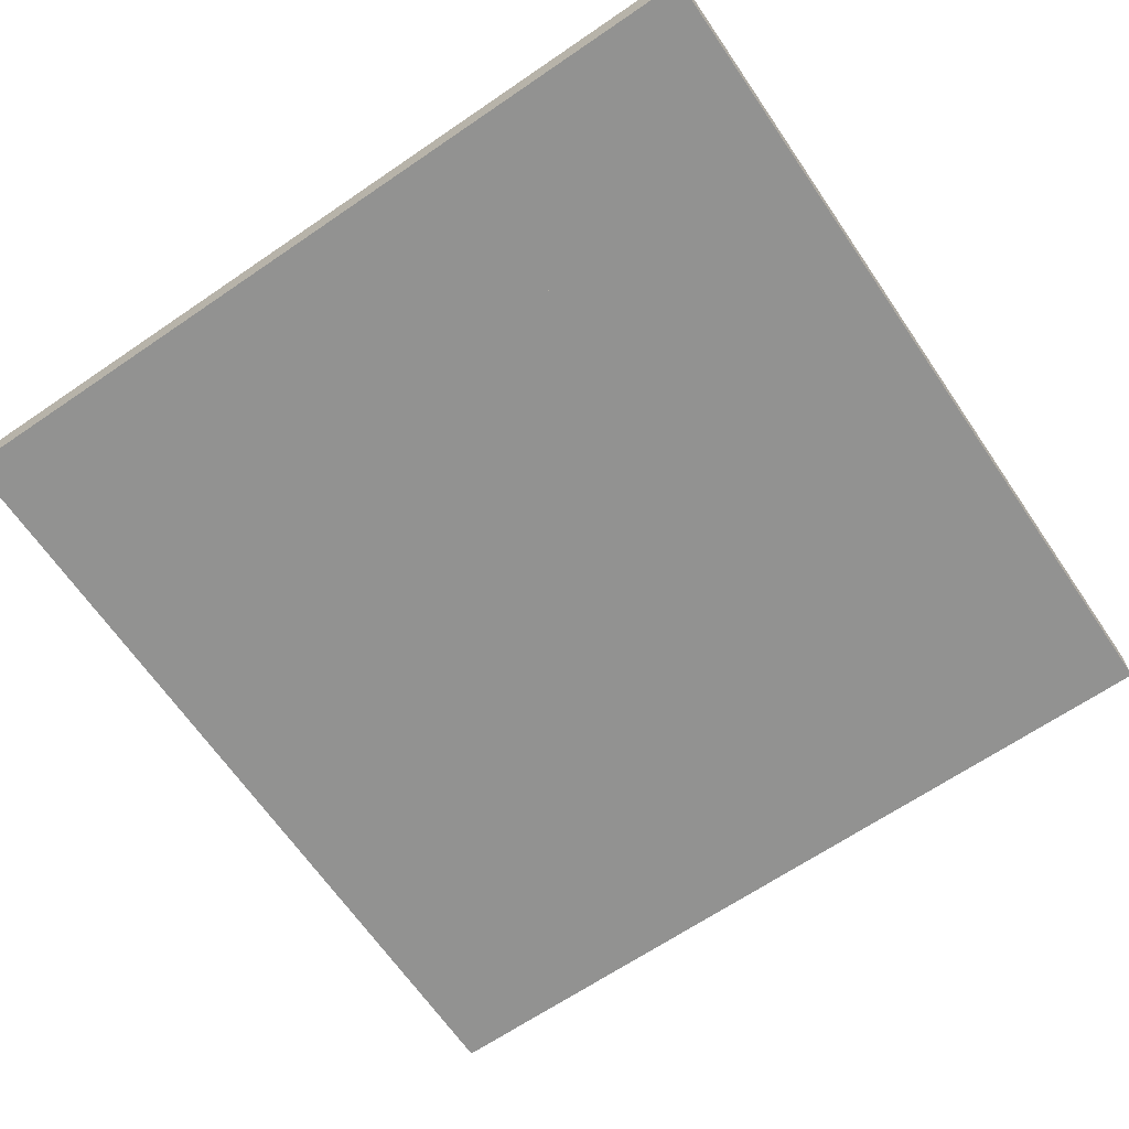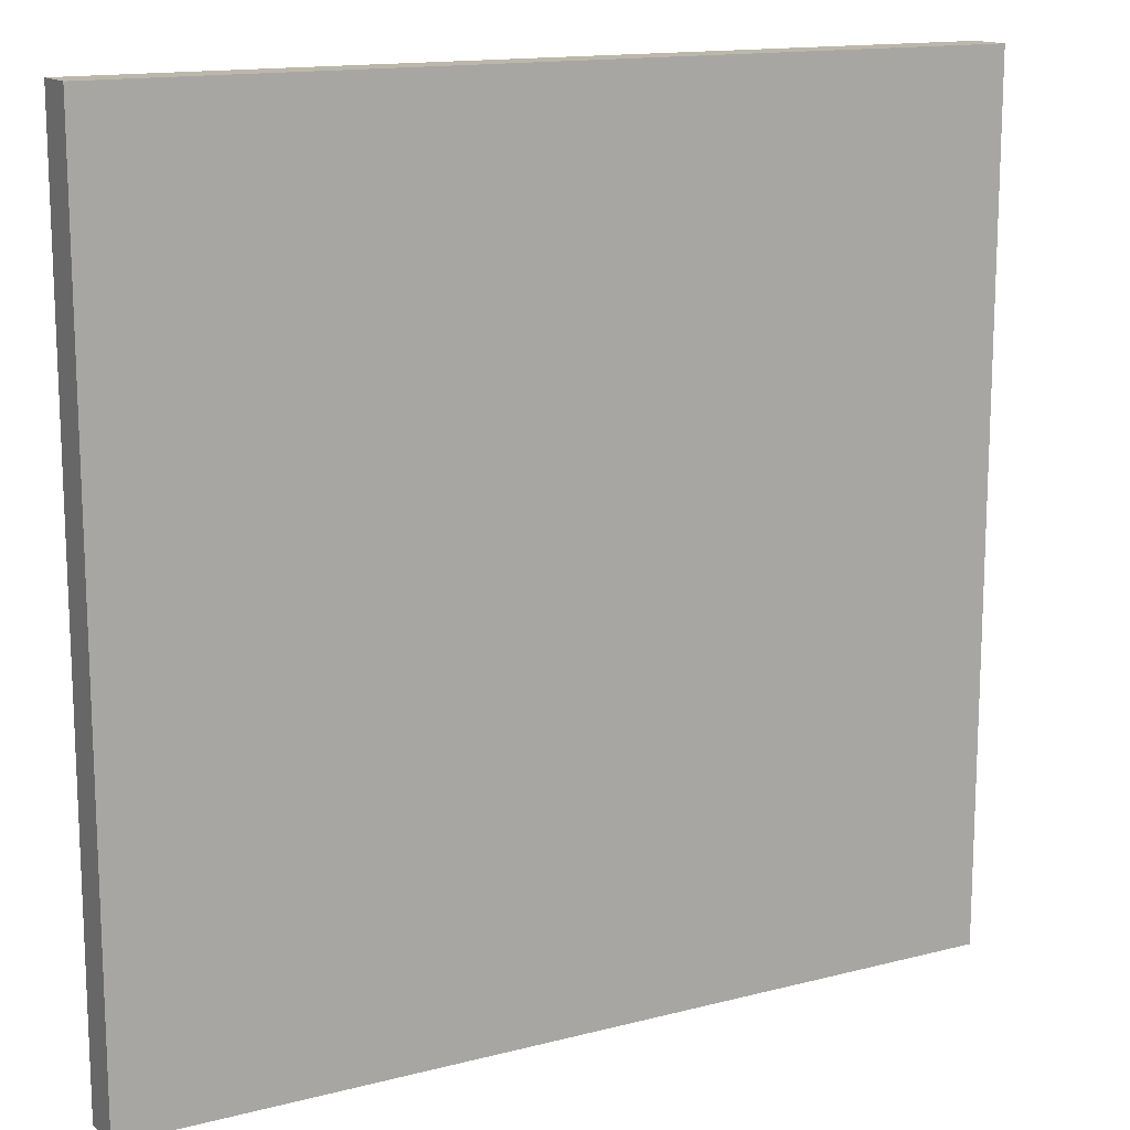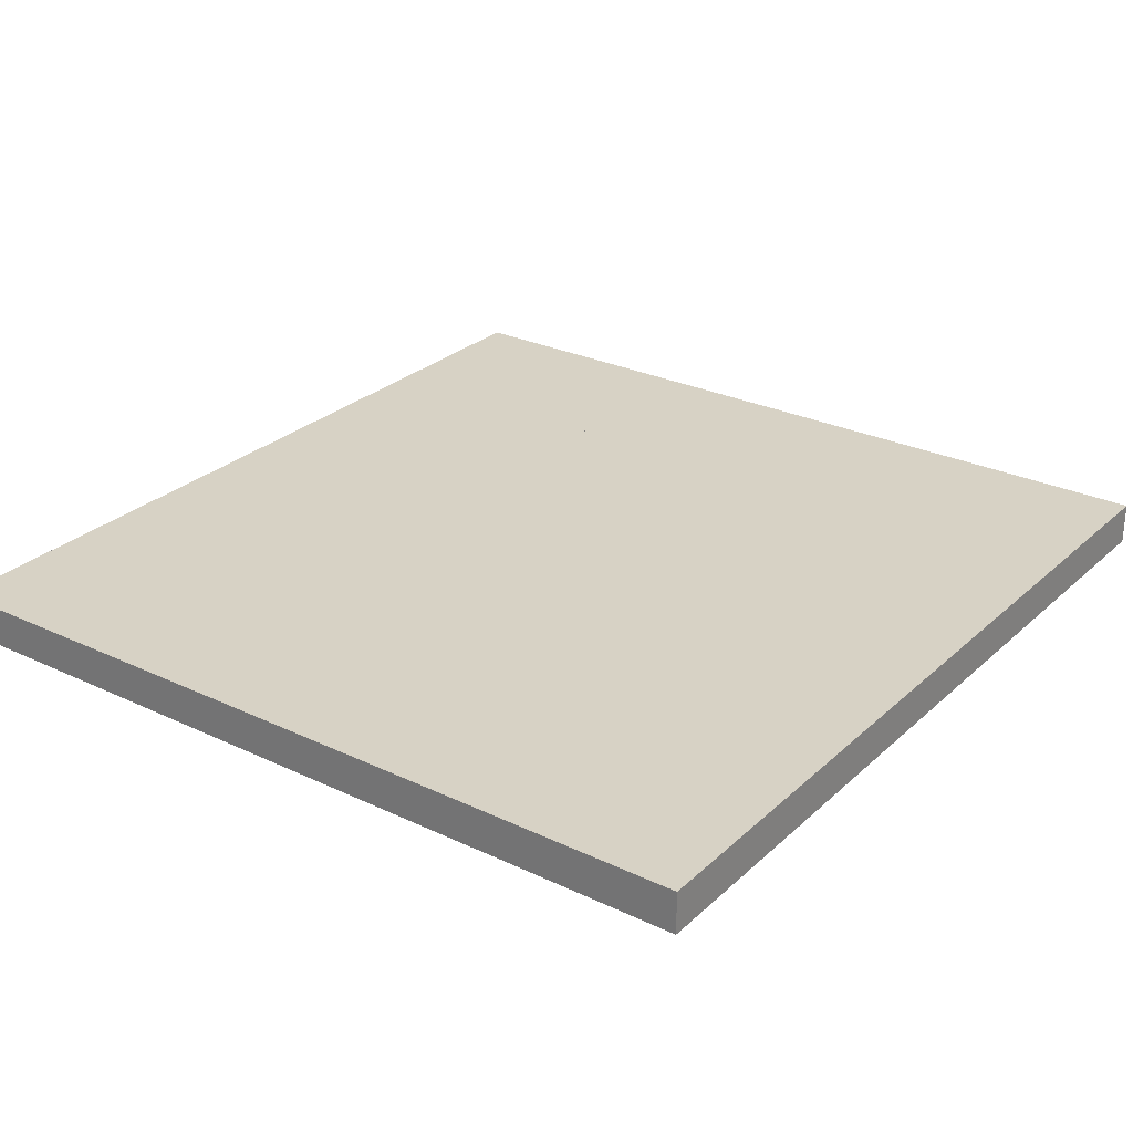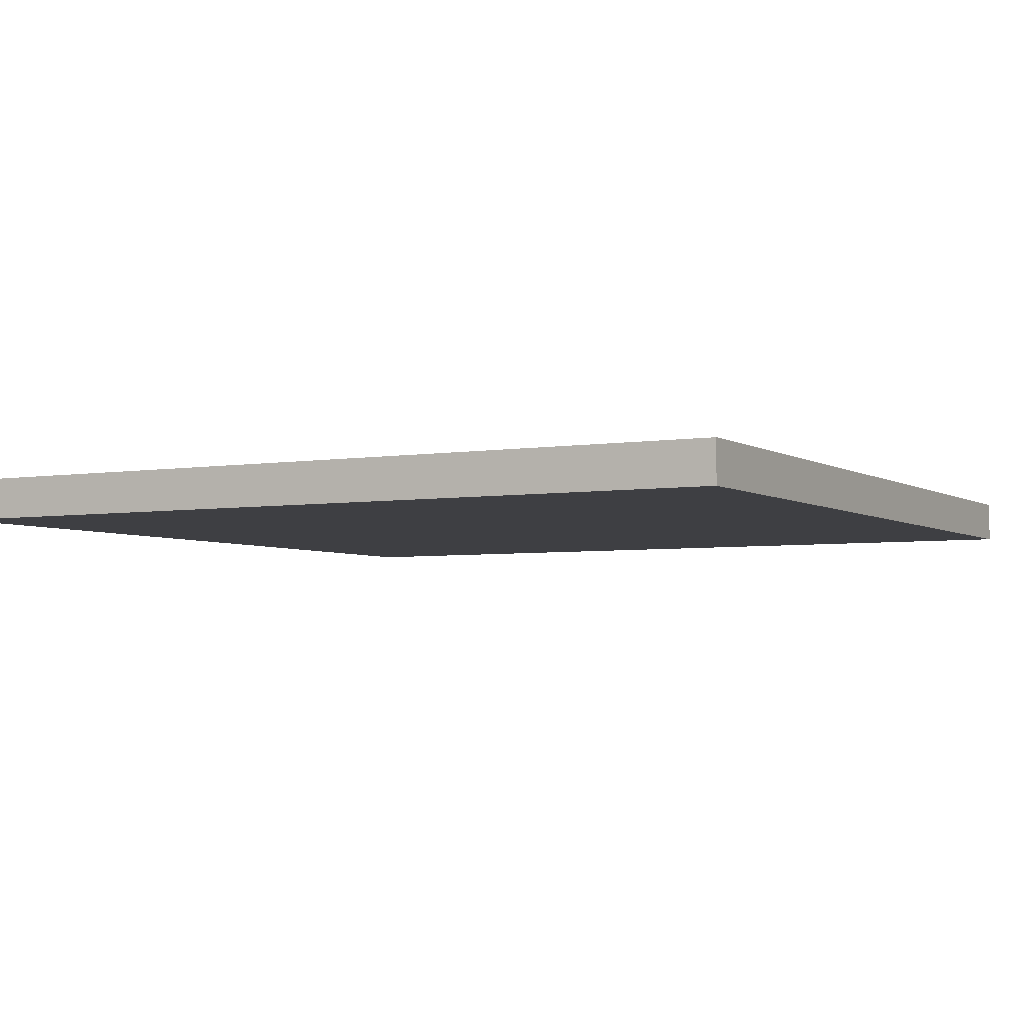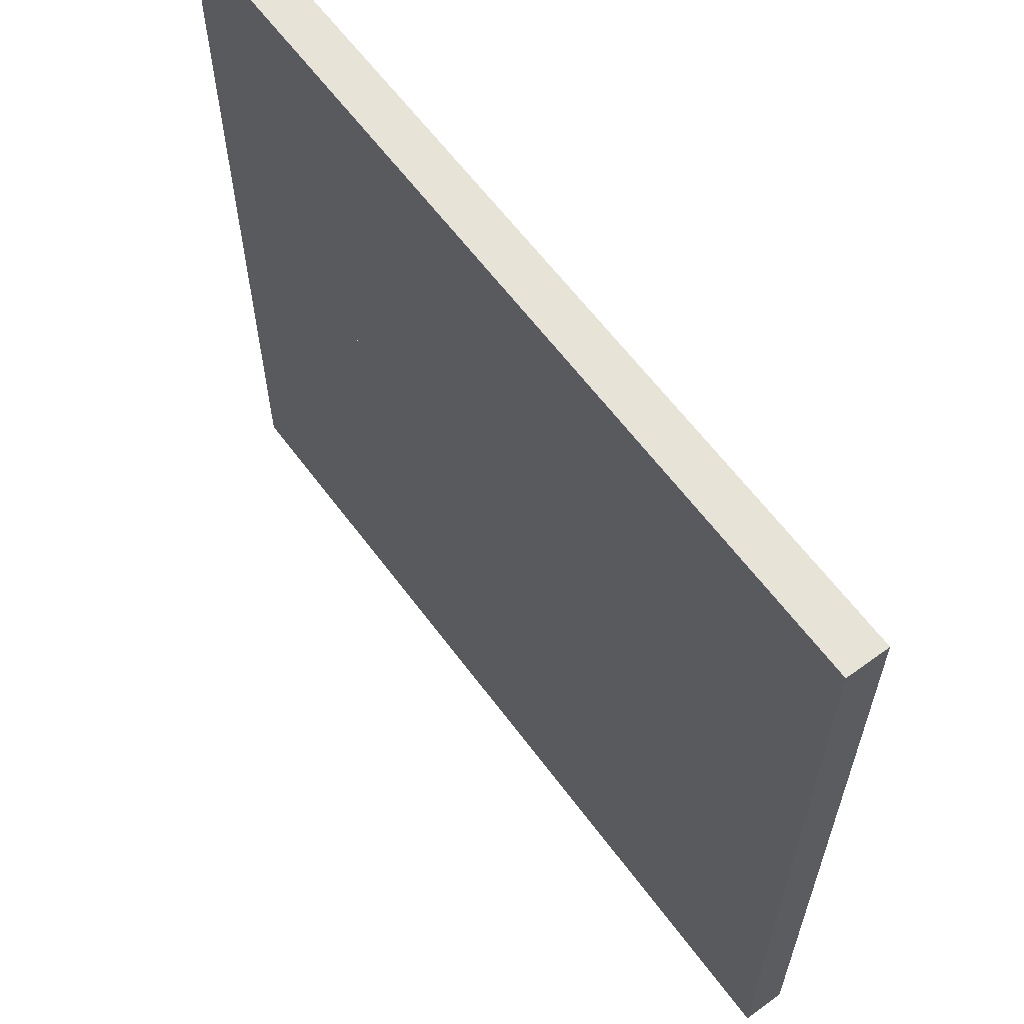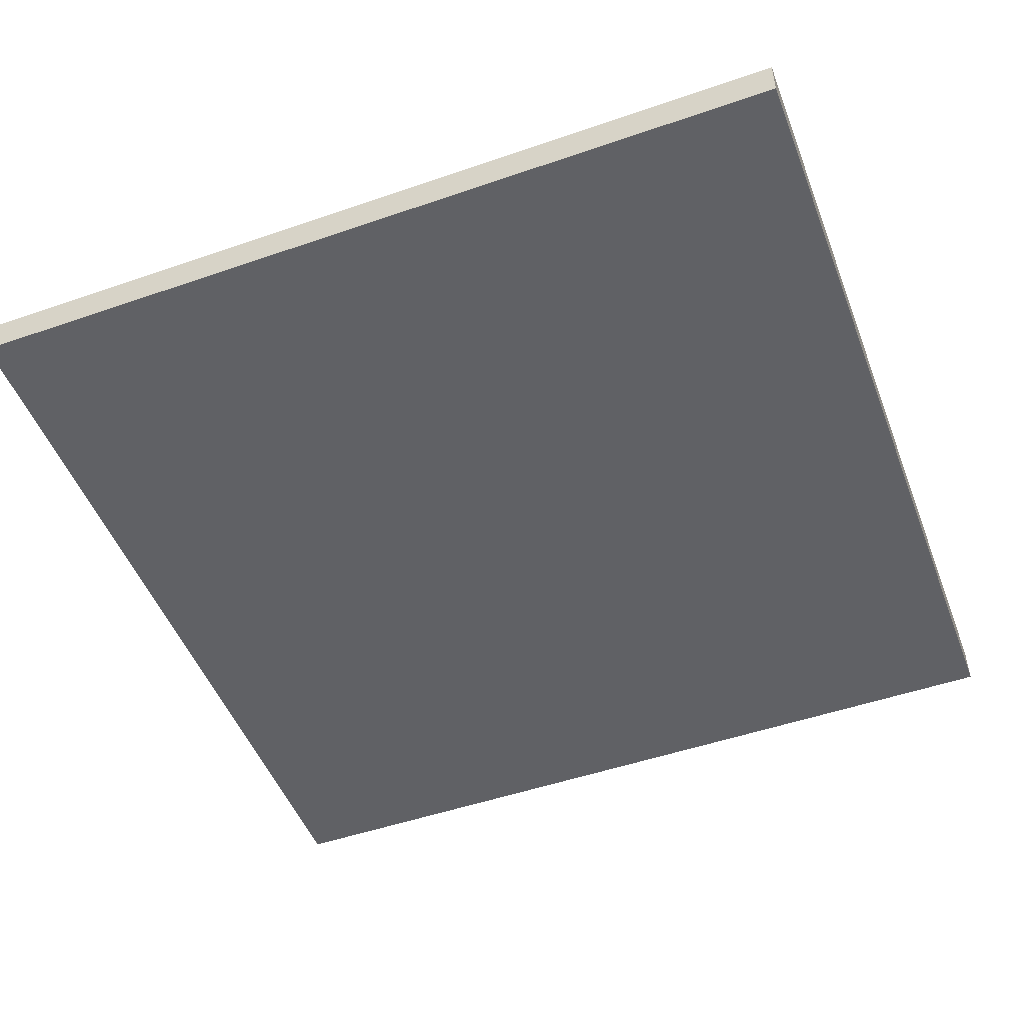
<metadata>
{"format":"obj","ext":"obj","renderer":"f3d","projection":"perspective","resolution":1024,"background":"white","views":[{"elev":-66.2,"azim":-55.6,"up":"+Z"},{"elev":14.4,"azim":150.6,"up":"+Y"},{"elev":27.5,"azim":126.1,"up":"+Z"},{"elev":-4.3,"azim":-151.3,"up":"+Z"},{"elev":62.1,"azim":-126.5,"up":"+Y"},{"elev":-49.9,"azim":-159.2,"up":"+Z"}]}
</metadata>
<code>
o mesh6/mesh6-geometry#mesh6-geometry
v -0.09214 0.02389 -0.05151
v 0.08729 -0.01699 -0.05151
v -0.09214 -0.01699 -0.05151
v 0.08729 0.02389 -0.05151
v 0.08729 -0.01699 -0.0428
v 0.08729 -0.03071 -0.05151
v -0.09214 -0.01699 -0.0428
v -0.09214 0.1035 -0.05151
v -0.09214 0.02389 -0.0428
v 0.08729 0.02389 -0.0428
v 0.08729 -0.07238 -0.05151
v -0.09214 -0.07238 -0.0428
v 0.08729 0.1035 -0.05151
v 0.08729 0.1035 -0.0428
v 0.08729 -0.03071 -0.0428
v -0.09214 -0.07238 -0.05151
v -0.09214 0.1035 -0.0428
v 0.08729 -0.07238 -0.0428
f 1 2 3
f 2 1 4
f 3 2 1
f 4 1 2
f 3 5 2
f 2 5 3
f 6 3 2
f 2 3 6
f 7 1 3
f 3 1 7
f 8 4 1
f 1 4 8
f 4 9 1
f 1 9 4
f 10 2 4
f 4 2 10
f 5 3 7
f 7 3 5
f 2 10 5
f 5 10 2
f 5 6 2
f 2 6 5
f 11 3 6
f 6 3 11
f 1 7 9
f 9 7 1
f 3 12 7
f 7 12 3
f 4 8 13
f 13 8 4
f 9 8 1
f 1 8 9
f 9 4 10
f 10 4 9
f 4 14 10
f 10 14 4
f 10 7 5
f 5 7 10
f 7 15 5
f 5 15 7
f 6 5 15
f 15 5 6
f 3 11 16
f 16 11 3
f 15 11 6
f 6 11 15
f 7 10 9
f 9 10 7
f 12 3 16
f 16 3 12
f 12 15 7
f 7 15 12
f 8 14 13
f 13 14 8
f 14 4 13
f 13 4 14
f 8 9 17
f 17 9 8
f 14 9 10
f 10 9 14
f 11 12 16
f 16 12 11
f 11 15 18
f 18 15 11
f 15 12 18
f 18 12 15
f 14 8 17
f 17 8 14
f 9 14 17
f 17 14 9
f 12 11 18
f 18 11 12

</code>
